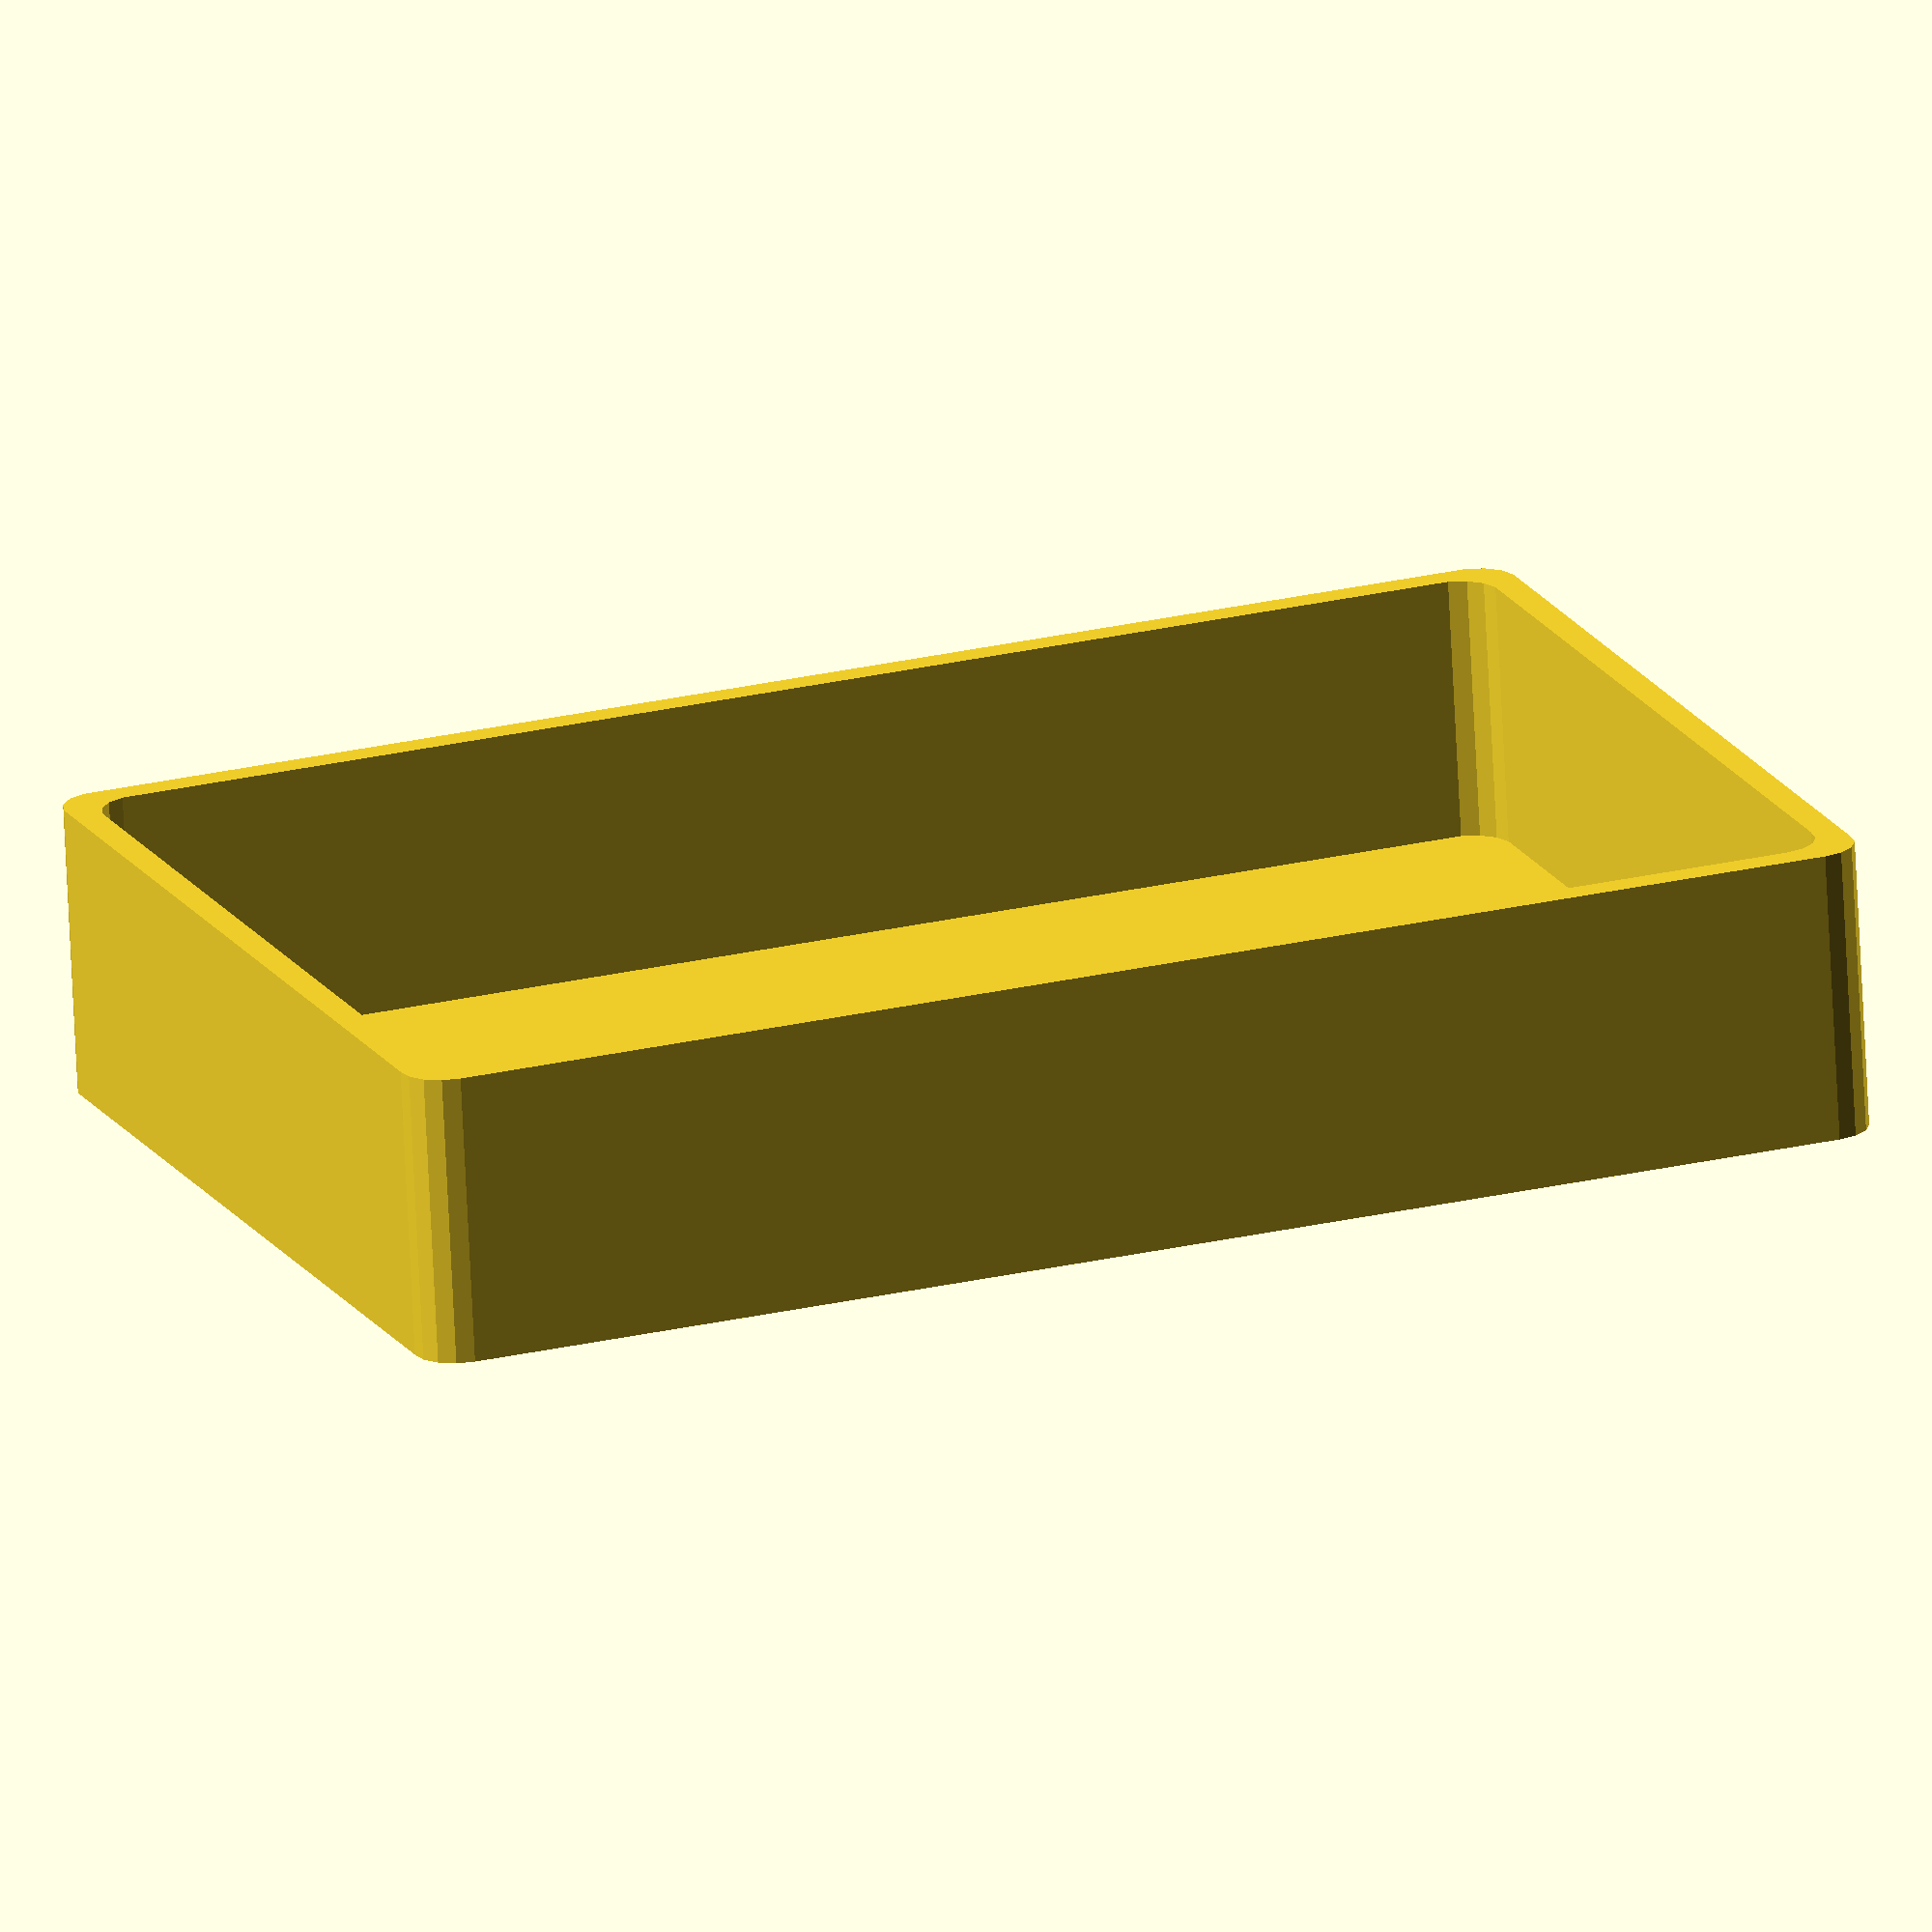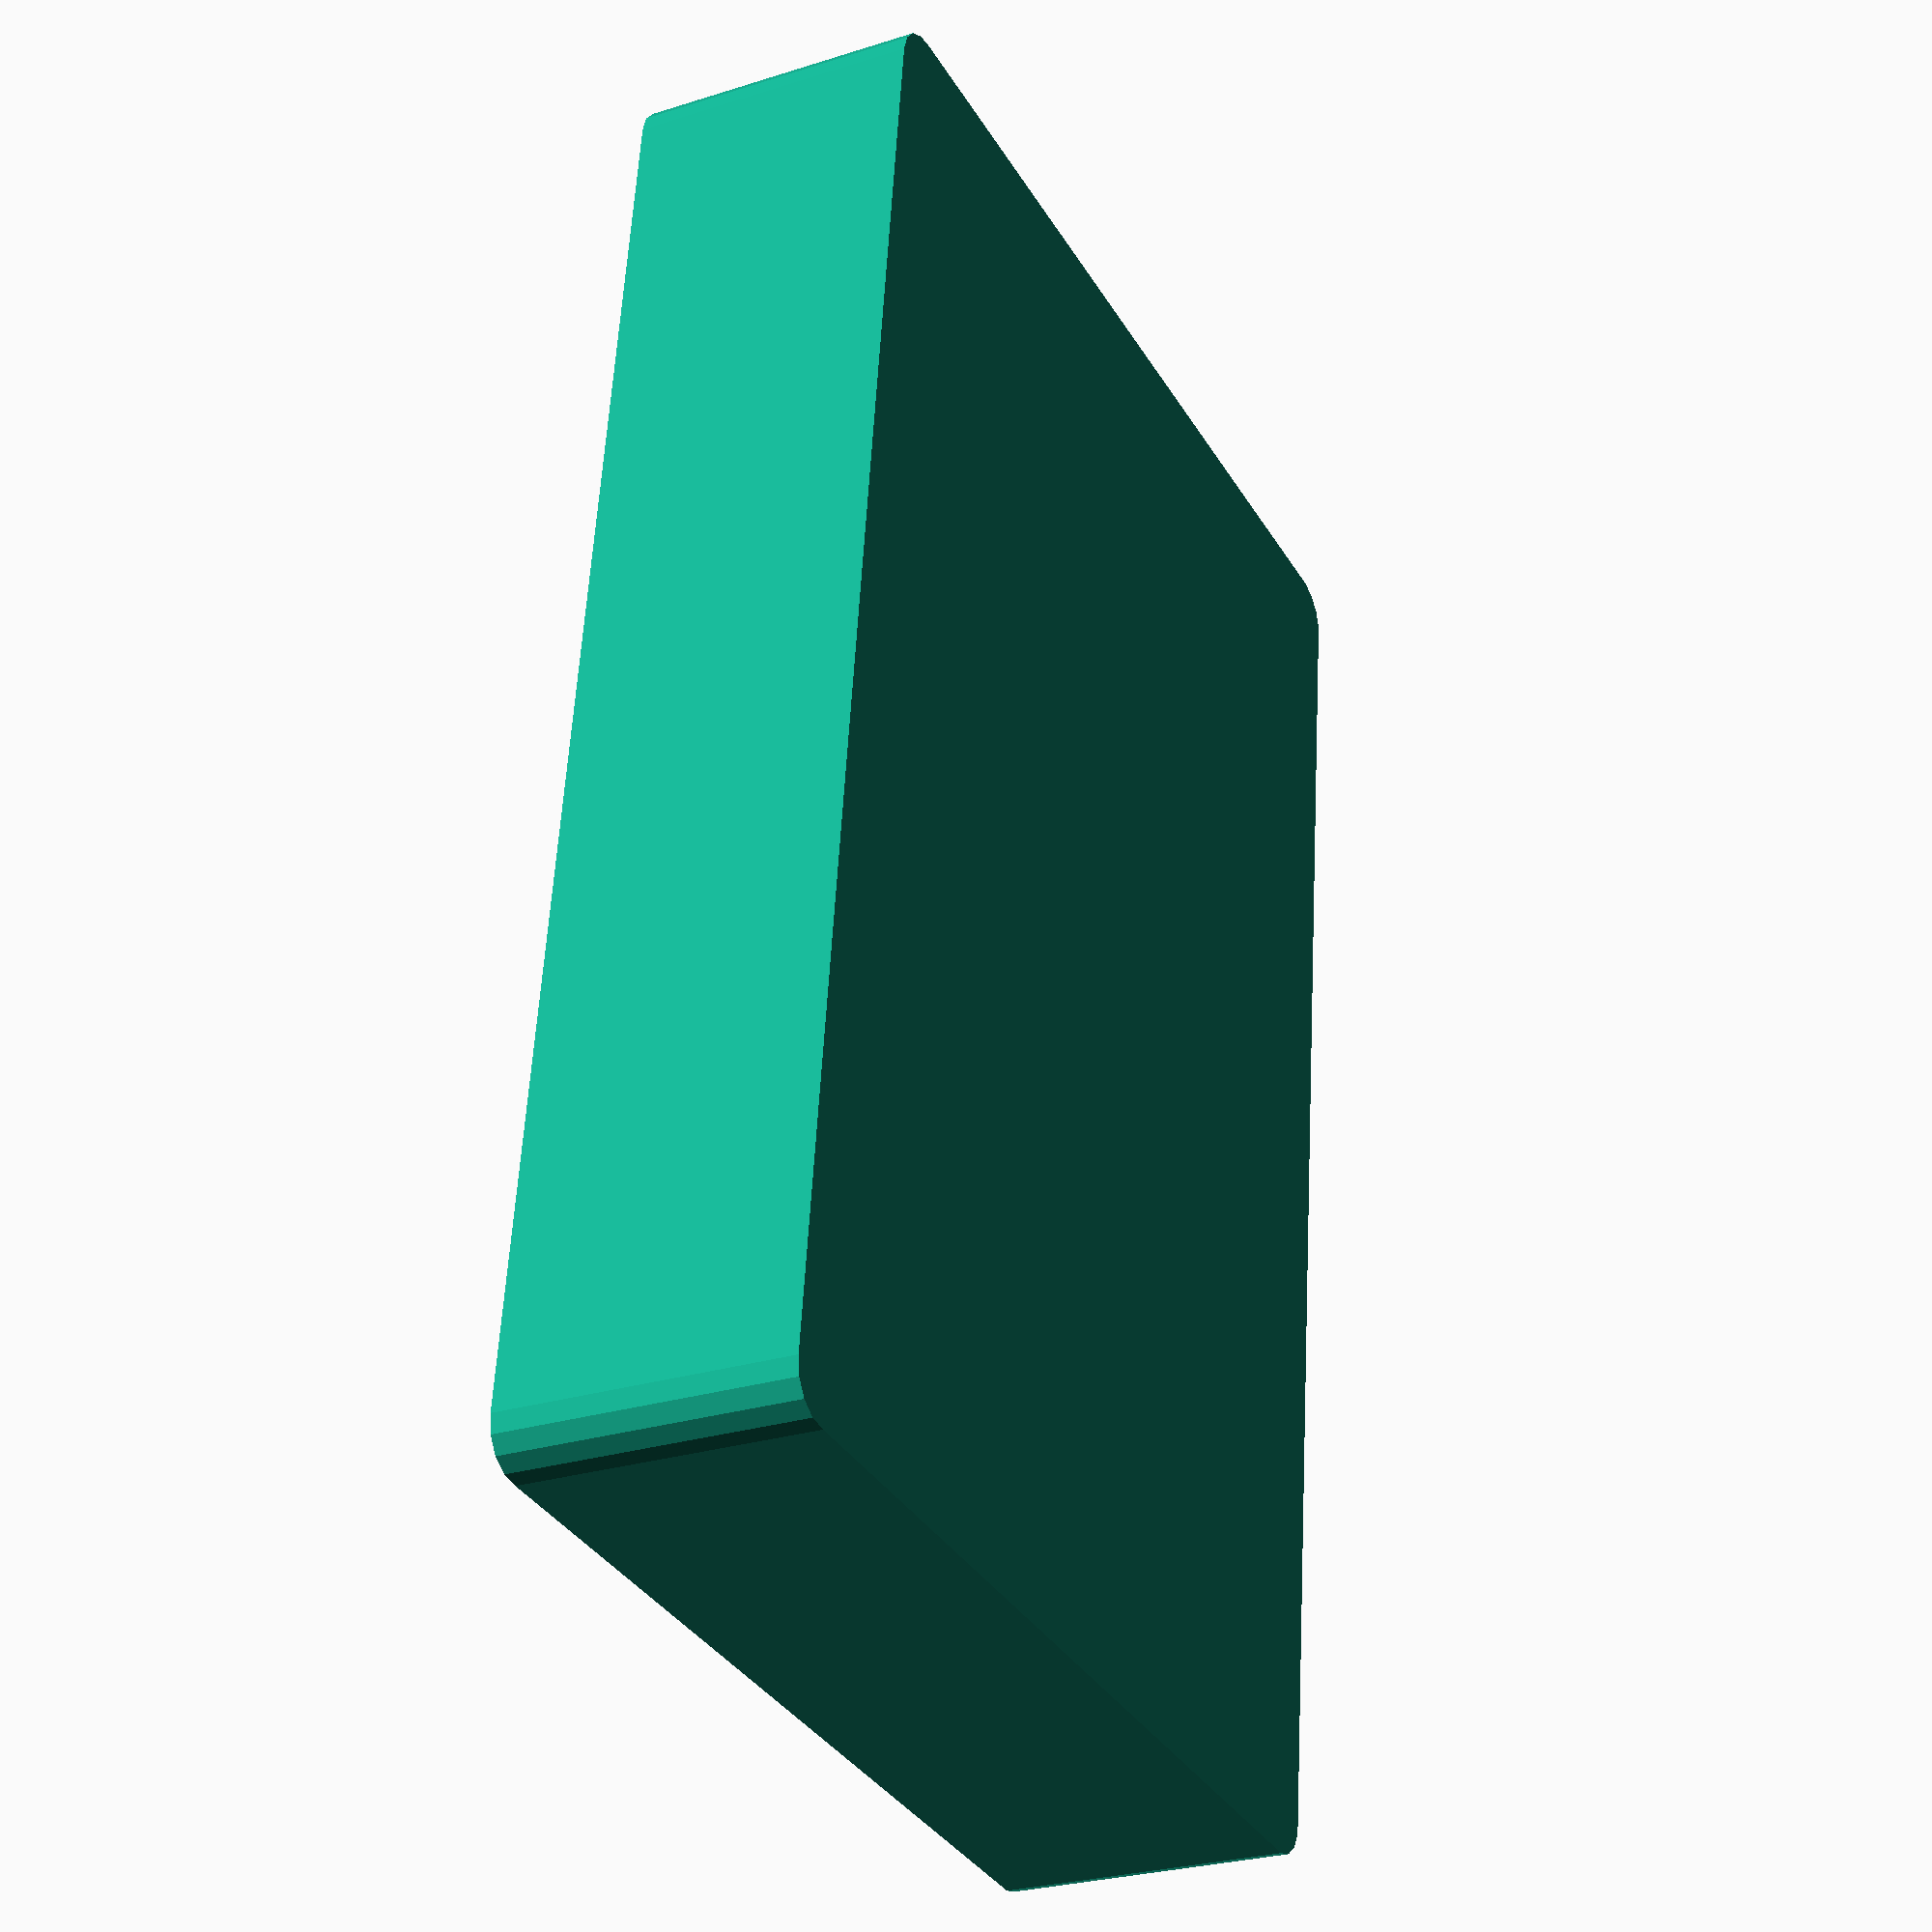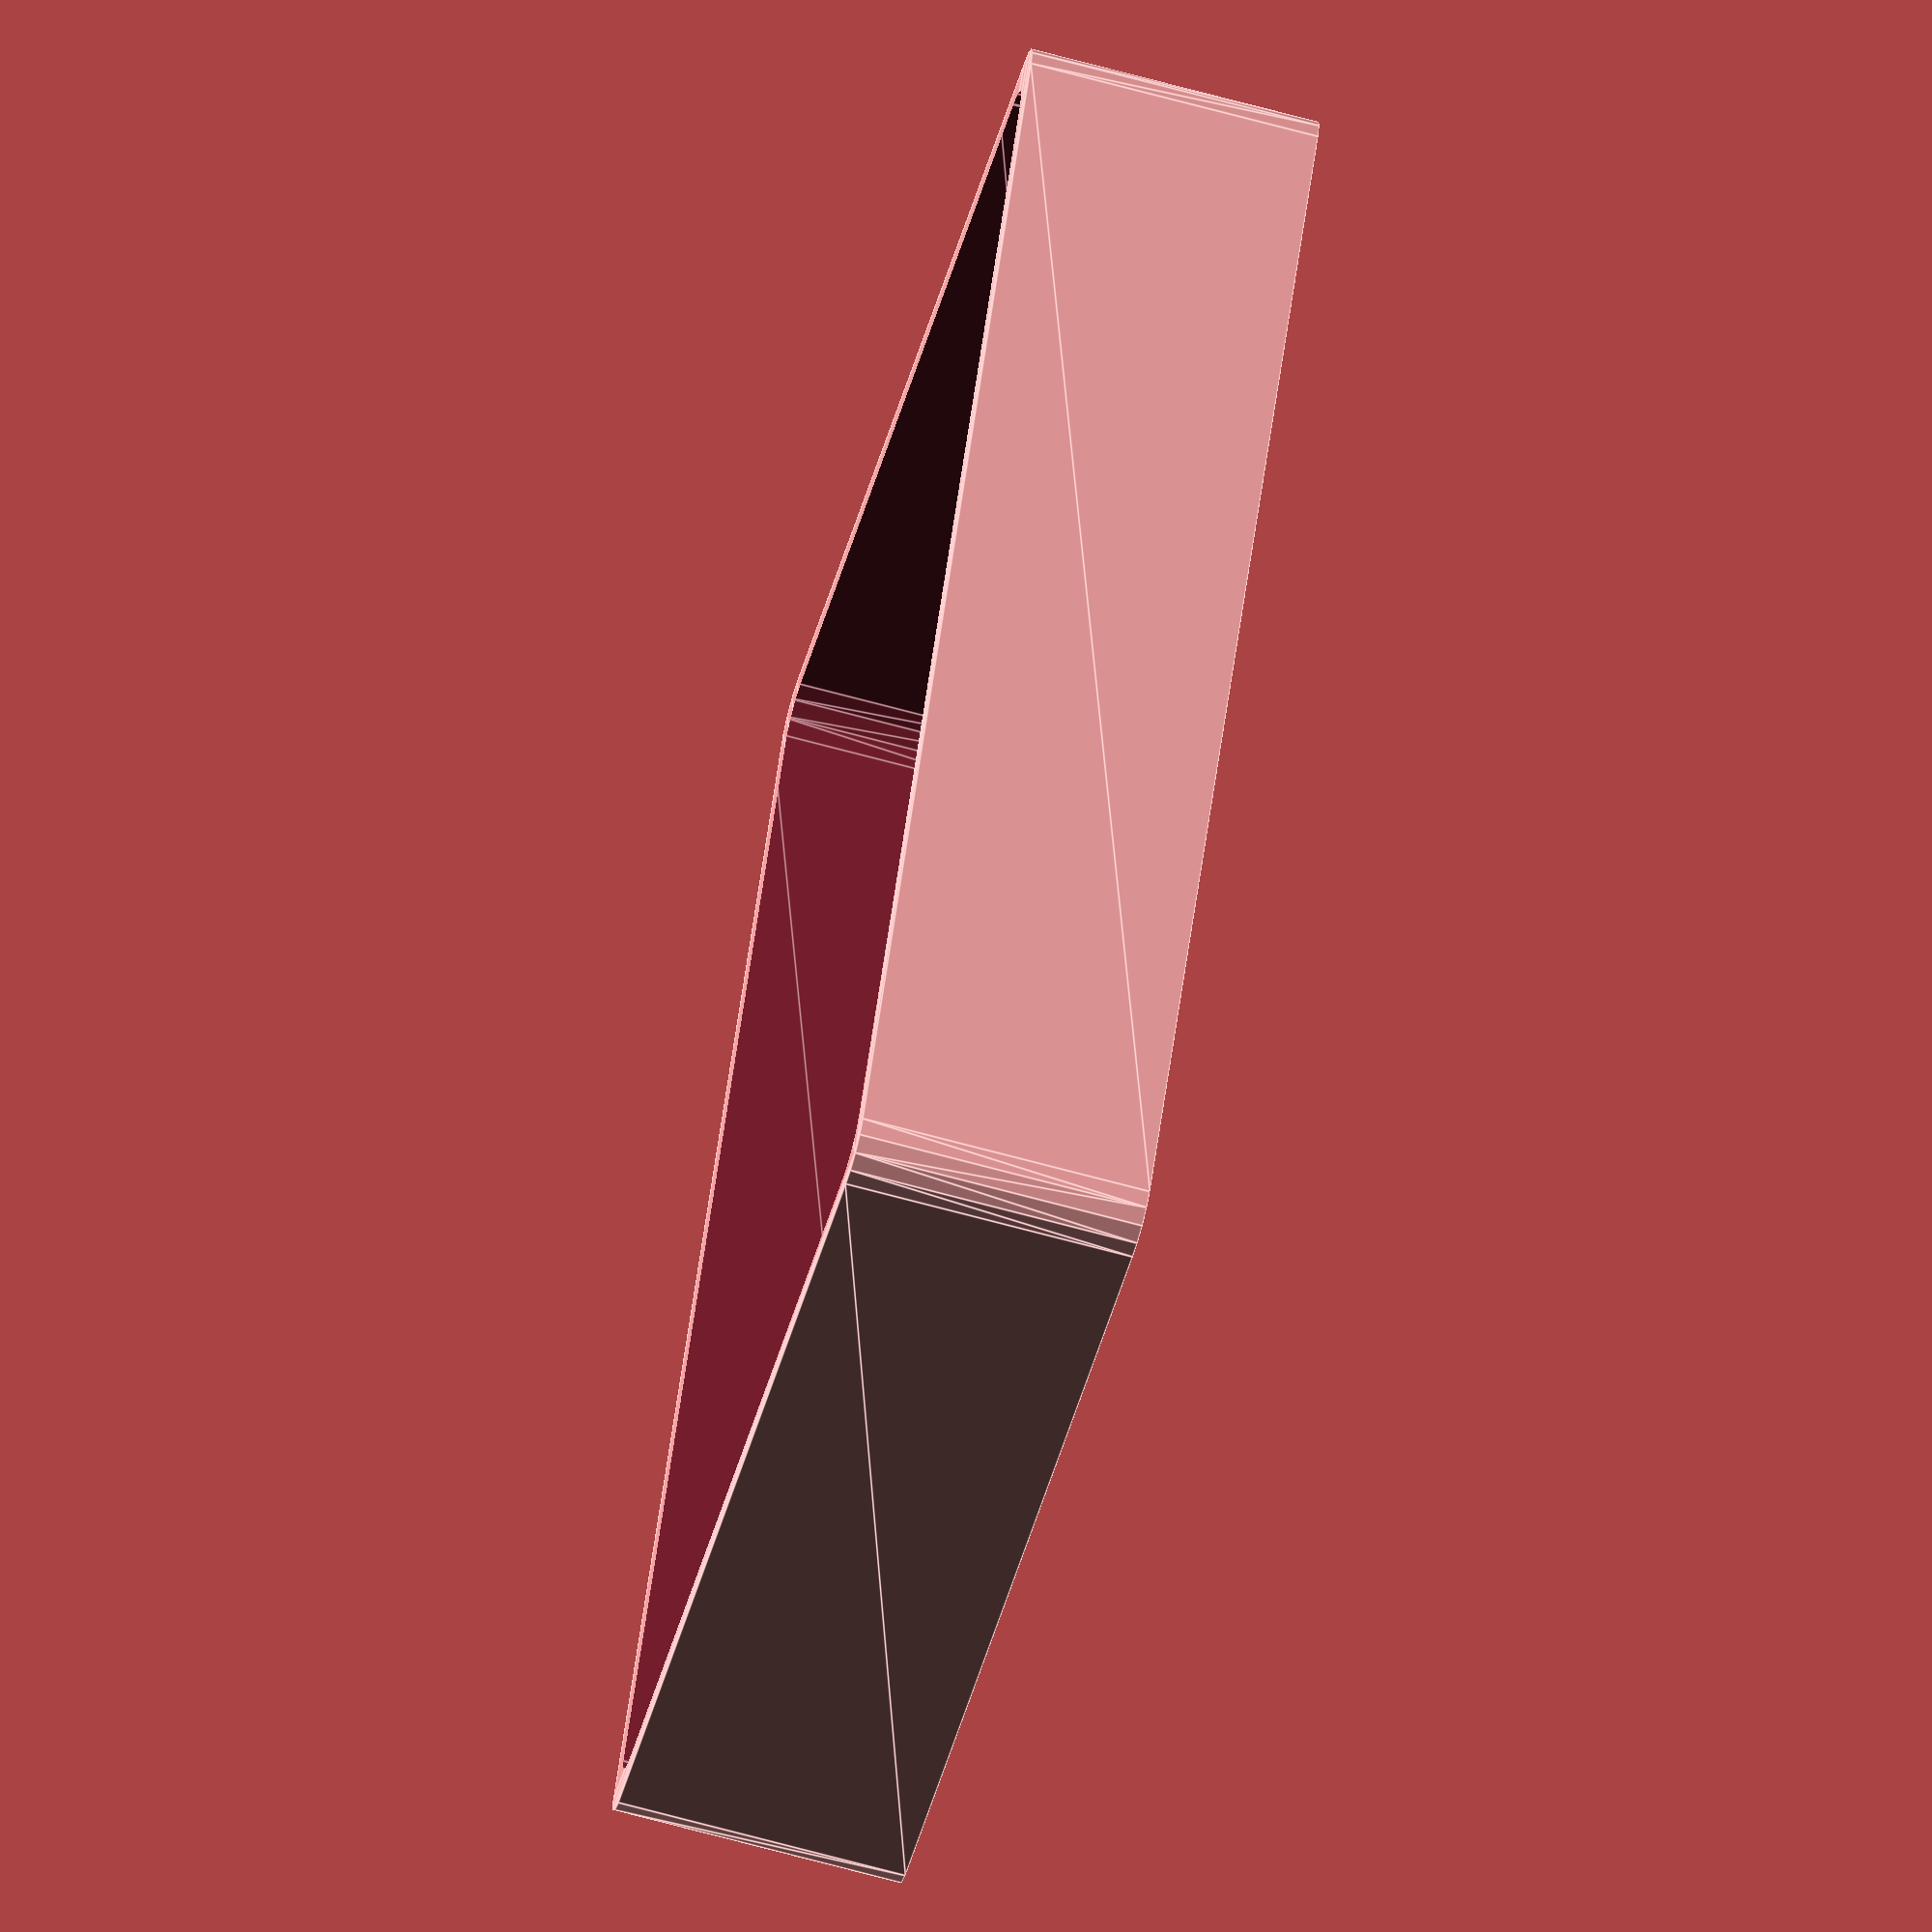
<openscad>
function card_size_by_type(type) =
    // units in mm
    (type=="mini_usa")?      [41,63]:   (type=="41x63")?   [41,63]:
    (type=="mini_chimera")?  [43,65]:   (type=="43x65")?   [43,65]:
    (type=="mini_euro")?     [45,68]:   (type=="45x68")?   [45,68]:   (type=="TTR")?         [45,68]:
    (type=="std_usa")?       [56,87]:   (type=="56x87")?   [56,87]:   (type=="Bang!")?       [56,87]:
    (type=="chimera")?       [57.5,89]: (type=="57.5x89")? [57.5,89]: (type=="FFG")?         [57.5,89]:
    (type=="euro")?          [59,92]:   (type=="59x92")?   [59,92]:   (type=="Dominion")?    [59,92]:
    (type=="std")?           [63.5,88]: (type=="63.5x88")? [63.5,88]: (type=="MTG")?         [63.5,88]:
    (type=="magnum_copper")? [65,100]:  (type=="65x100")?  [65,100]:  (type=="7 Wonders")?   [65,100]:
    (type=="magnum_space")?  [61,103]:  (type=="61x103")?  [61,103]:  (type=="Space Alert")? [61,103]:
    (type=="magnum_silver")? [70,110]:  (type=="70x110")?  [70,110]:  (type=="Lost Cities")? [70,110]:
    (type=="magnum_gold")?   [80,120]:  (type=="80x120")?  [80,120]:  (type=="Dixit")?       [80,120]:
    (type=="french_tarot")?  [61,112]:  (type=="61x112")?  [61,112]:
    (type=="small_square")?  [70,70]:   (type=="70x70")?   [70,70]:
    (type=="medium_square")? [80,80]:   (type=="80x80")?   [80,80]:
    (type=="large_square")?  [90,90]:   (type=="90x90")?   [90,90]:
    [undef, undef];

all_types= [
    "mini_usa",
    "mini_chimera",
    "mini_euro",
    "std_usa",
    "chimera",
    "euro",
    "std",
    "magnum_copper",
    "magnum_space",
    "magnum_silver",
    "magnum_gold",
    "french_tarot",
    "small_square",
    "medium_square",
    "large_square"
];

module cards_holder_by_size(sleeve_width, sleeve_length, deck_depth, center=true) {
    // deck_depth: taking into account sleeves!
    space = 2;
    walls = 2;
    rounding = 3;
    minko_height = 1;
    eps = 1;

    module rounded_cube(x, y, z, center=true) {
        $fn = 15;
        cube_width = x-2*rounding;
        cube_length = y-2*rounding;
        cube_depth = z-minko_height;
        dx = center?0:x/2;
        dy = center?0:y/2;
        dz = center?0:z/2;
        translate([dx, dy, dz]) minkowski() {
            cube([cube_width, cube_length, cube_depth], center=true);
            cylinder(minko_height, rounding, rounding, center=true);
        }
    }

    hole_width = sleeve_width+2*space;
    hole_length = sleeve_length+2*space;
    hole_depth = deck_depth+space;
    outer_width = hole_width+2*walls;
    outer_length = hole_length+2*walls;
    outer_depth = hole_depth+walls;
    dx = center?0:outer_width/2;
    dy = center?0:outer_length/2;
    dz = center?0:outer_depth/2;
    translate([dx, dy, dz]) difference() {
        rounded_cube(outer_width, outer_length, outer_depth, center=true);
        translate([0, 0, (walls+eps)/2]) rounded_cube(hole_width, hole_length, hole_depth+eps, center=true);
    }
}

module cards_holder_by_type(type, count=52, card_thickness=0.1, center=true) {
    sleeve_extra = 2;
    sleeve_thickness = 0.2;
    card_size = card_size_by_type(type);
    cards_holder_by_size(card_size[0]+sleeve_extra, card_size[1]+sleeve_extra, count*(card_thickness+sleeve_thickness), center=center);
}

!cards_holder_by_type("euro");

for (i = [1-1:len(all_types)-1]) {
    translate([100*i, 0, 0]) {
        cards_holder_by_type(all_types[i], center=false);
        translate([5, -15, 0]) text(all_types[i], size=8);
    }
}

</openscad>
<views>
elev=72.0 azim=69.4 roll=2.8 proj=o view=solid
elev=26.5 azim=353.2 roll=116.6 proj=p view=wireframe
elev=68.4 azim=25.9 roll=74.7 proj=o view=edges
</views>
